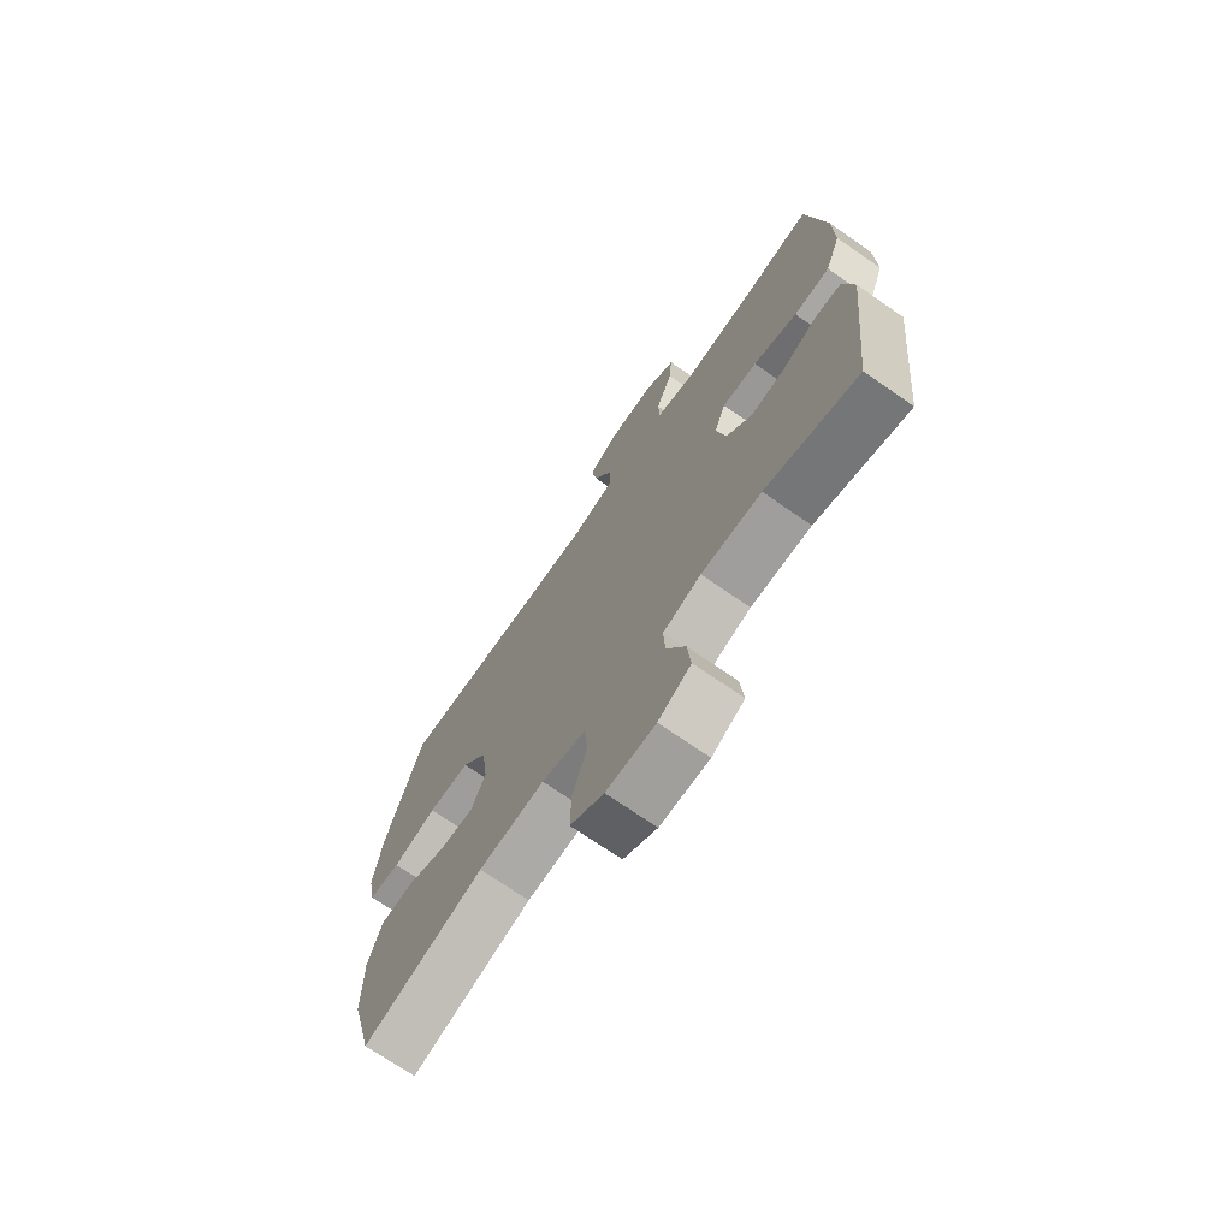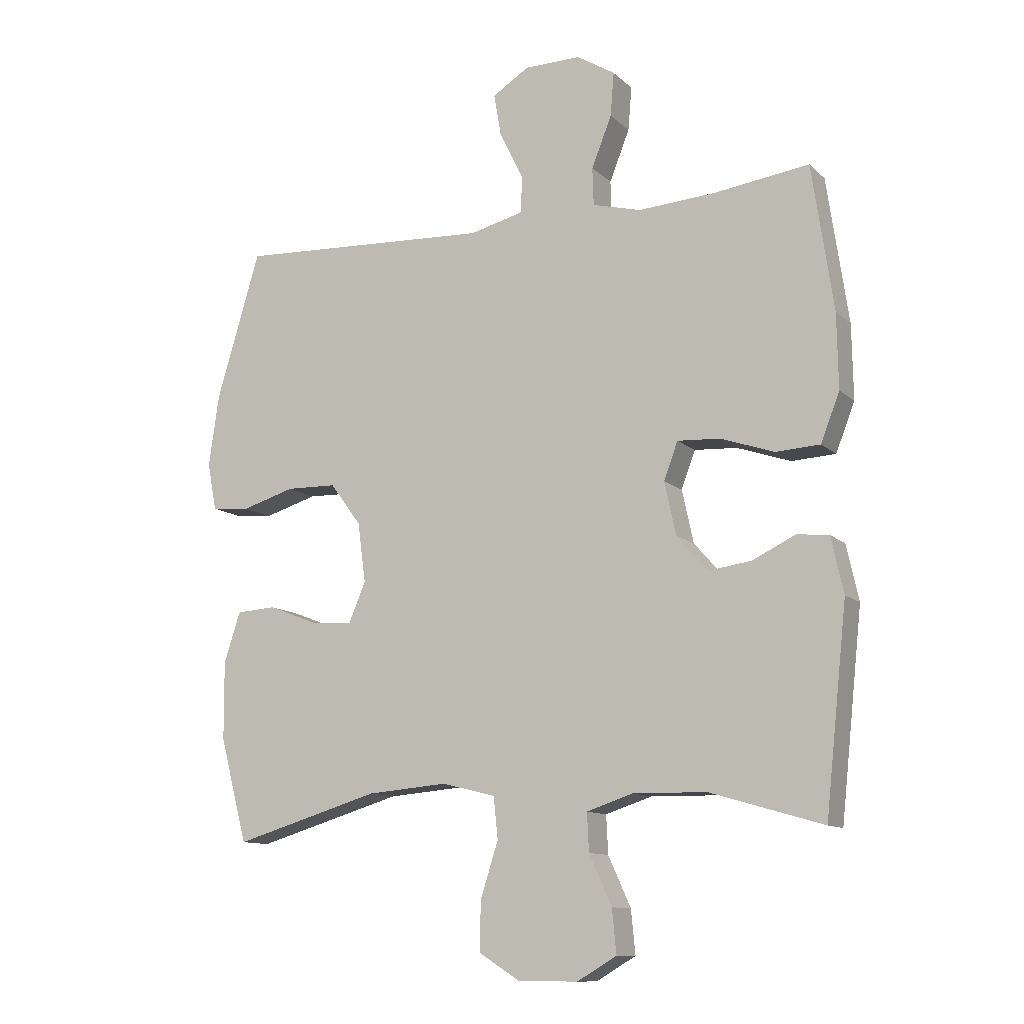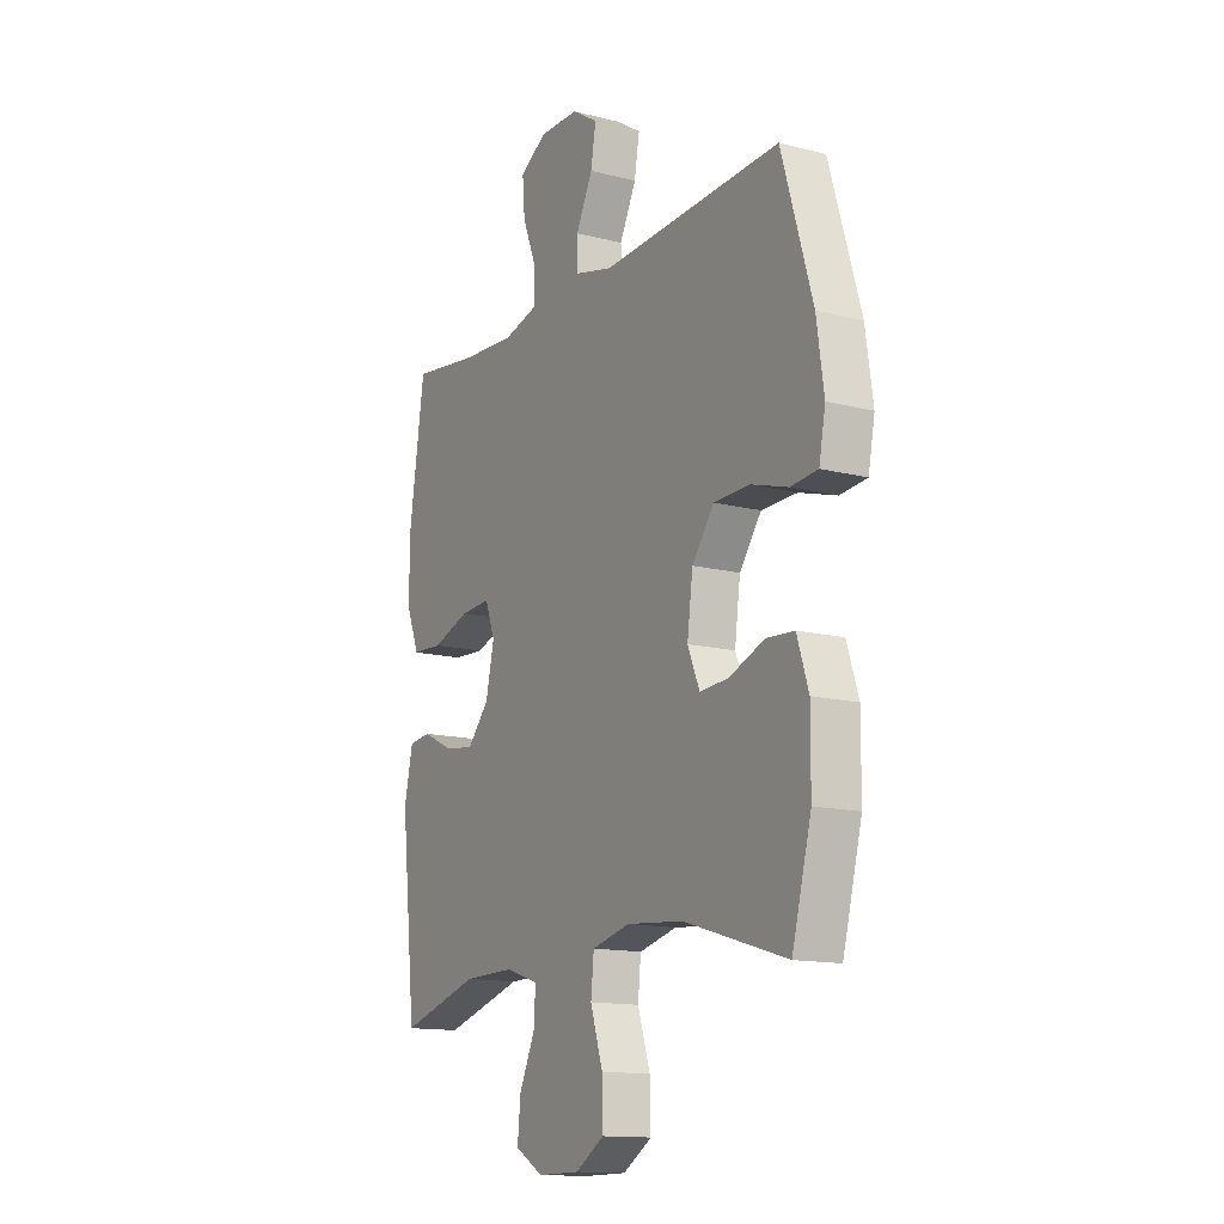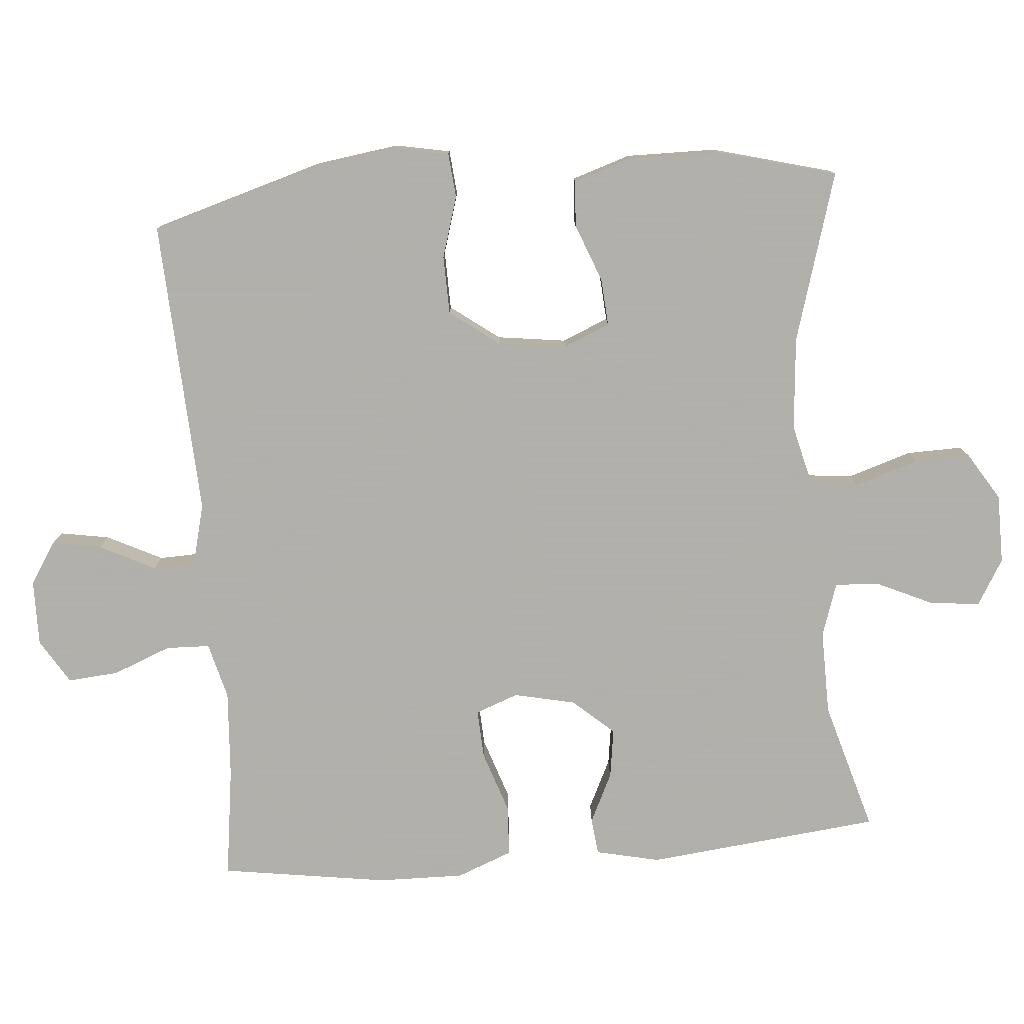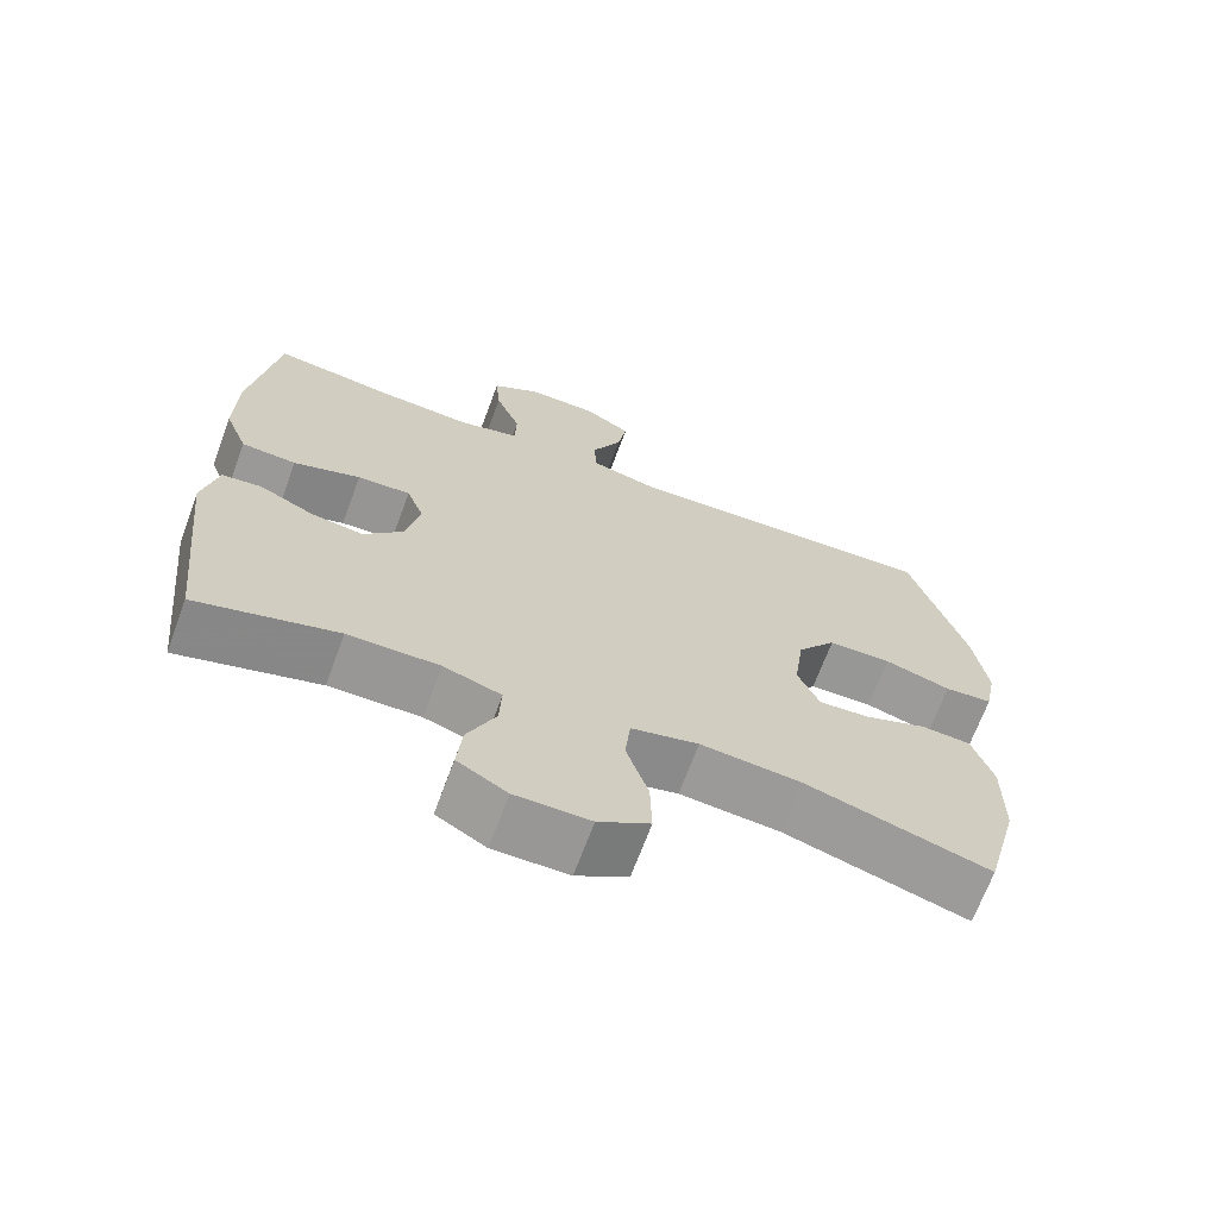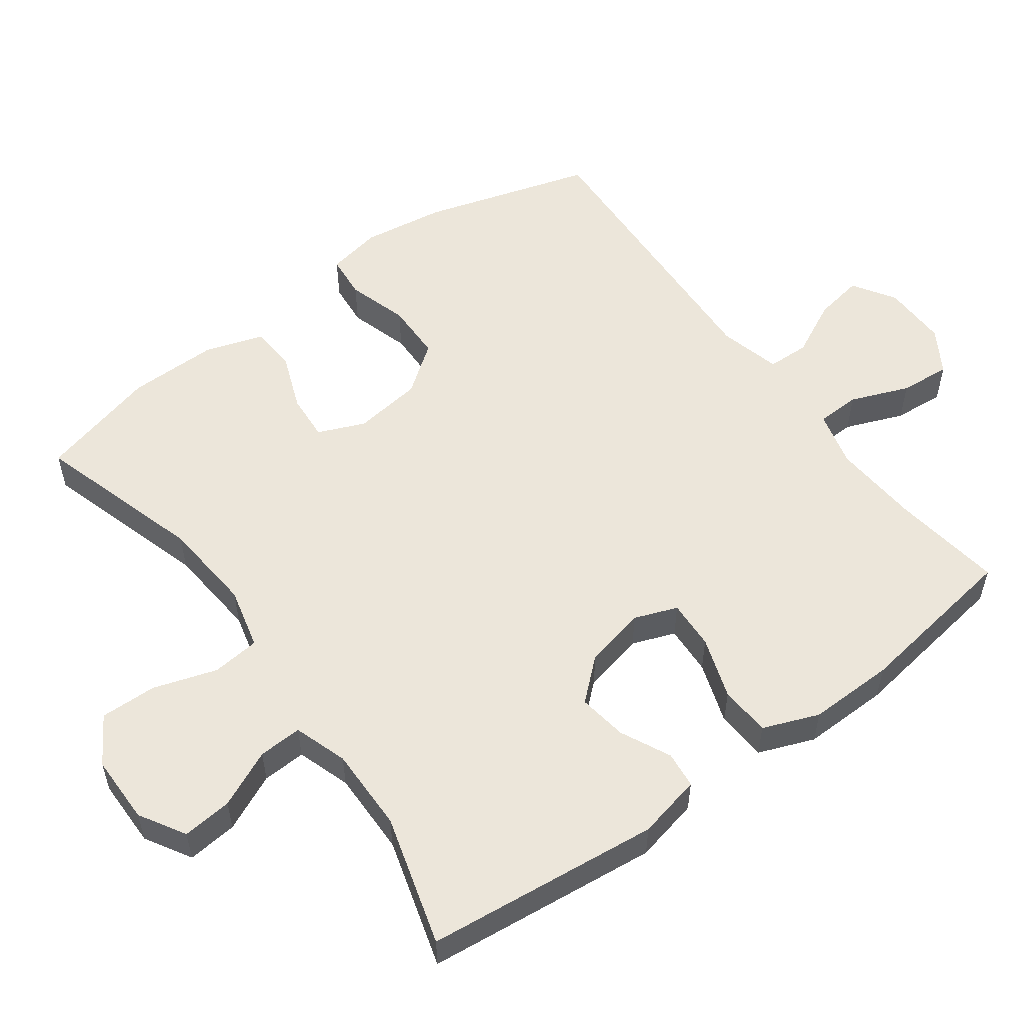
<metadata>
{"format":"obj","ext":"obj","renderer":"f3d","projection":"perspective","resolution":1024,"background":"white","views":[{"elev":-71.7,"azim":-124.7,"up":"+Z"},{"elev":-11.4,"azim":-153.1,"up":"+Z"},{"elev":-13.9,"azim":60.3,"up":"+Z"},{"elev":-78.4,"azim":94.6,"up":"+Y"},{"elev":-68.4,"azim":-20.3,"up":"+Z"},{"elev":54.5,"azim":-126.4,"up":"+Y"}]}
</metadata>
<code>
v 0.5 0.07 -0.5
v 0.26 0.07 -0.429
v 0.128 0.07 -0.418
v 0.04 0.07 -0.44
v 0.033 0.07 -0.508
v 0.062 0.07 -0.598
v 0.064 0.07 -0.678
v -0.003 0.07 -0.72
v -0.101 0.07 -0.721
v -0.166 0.07 -0.683
v -0.159 0.07 -0.612
v -0.122 0.07 -0.531
v -0.119 0.07 -0.469
v -0.195 0.07 -0.444
v -0.315 0.07 -0.446
v -0.5 0.07 -0.5
v -0.536 0.07 -0.168
v -0.516 0.07 -0.077
v -0.464 0.07 -0.071
v -0.393 0.07 -0.105
v -0.323 0.07 -0.115
v -0.272 0.07 -0.057
v -0.253 0.07 0.03
v -0.276 0.07 0.091
v -0.346 0.07 0.087
v -0.434 0.07 0.057
v -0.506 0.07 0.061
v -0.537 0.07 0.14
v -0.535 0.07 0.262
v -0.5 0.07 0.5
v -0.343 0.07 0.479
v -0.218 0.07 0.471
v -0.138 0.07 0.492
v -0.136 0.07 0.554
v -0.169 0.07 0.637
v -0.175 0.07 0.709
v -0.112 0.07 0.748
v -0.019 0.07 0.747
v 0.041 0.07 0.709
v 0.029 0.07 0.639
v -0.01 0.07 0.56
v -0.008 0.07 0.5
v 0.08 0.07 0.478
v 0.5 0.07 0.5
v 0.572 0.07 0.259
v 0.589 0.07 0.141
v 0.574 0.07 0.063
v 0.511 0.07 0.057
v 0.424 0.07 0.083
v 0.341 0.07 0.081
v 0.29 0.07 0.012
v 0.277 0.07 -0.086
v 0.305 0.07 -0.152
v 0.372 0.07 -0.147
v 0.454 0.07 -0.115
v 0.519 0.07 -0.119
v 0.546 0.07 -0.202
v 0.545 0.07 -0.33
v 0.5 0 -0.5
v 0.26 0 -0.429
v 0.128 0 -0.418
v 0.04 0 -0.44
v 0.033 0 -0.508
v 0.062 0 -0.598
v 0.064 0 -0.678
v -0.003 0 -0.72
v -0.101 0 -0.721
v -0.166 0 -0.683
v -0.159 0 -0.612
v -0.122 0 -0.531
v -0.119 0 -0.469
v -0.195 0 -0.444
v -0.315 0 -0.446
v -0.5 0 -0.5
v -0.536 0 -0.168
v -0.516 0 -0.077
v -0.464 0 -0.071
v -0.393 0 -0.105
v -0.323 0 -0.115
v -0.272 0 -0.057
v -0.253 0 0.03
v -0.276 0 0.091
v -0.346 0 0.087
v -0.434 0 0.057
v -0.506 0 0.061
v -0.537 0 0.14
v -0.535 0 0.262
v -0.5 0 0.5
v -0.343 0 0.479
v -0.218 0 0.471
v -0.138 0 0.492
v -0.136 0 0.554
v -0.169 0 0.637
v -0.175 0 0.709
v -0.112 0 0.748
v -0.019 0 0.747
v 0.041 0 0.709
v 0.029 0 0.639
v -0.01 0 0.56
v -0.008 0 0.5
v 0.08 0 0.478
v 0.5 0 0.5
v 0.572 0 0.259
v 0.589 0 0.141
v 0.574 0 0.063
v 0.511 0 0.057
v 0.424 0 0.083
v 0.341 0 0.081
v 0.29 0 0.012
v 0.277 0 -0.086
v 0.305 0 -0.152
v 0.372 0 -0.147
v 0.454 0 -0.115
v 0.519 0 -0.119
v 0.546 0 -0.202
v 0.545 0 -0.33
f 57 58 1 2
f 54 55 56 57
f 53 54 57 2
f 52 53 2 3
f 51 52 3 4
f 46 47 48 49
f 46 49 50
f 43 44 45 46
f 42 43 46 50
f 38 39 40 41
f 38 41 42
f 37 38 42
f 34 35 36 37
f 33 34 37 42
f 32 33 42 50
f 28 29 30 31
f 25 26 27 28
f 24 25 28 31
f 23 24 31 32
f 17 18 19 20
f 15 16 17 20
f 14 15 20 21
f 13 14 21 22
f 9 10 11 12
f 9 12 13
f 8 9 13
f 5 6 7 8
f 4 5 8 13
f 51 4 13 22
f 23 32 50 51
f 22 23 51
f 60 59 116 115
f 115 114 113 112
f 60 115 112 111
f 61 60 111 110
f 62 61 110 109
f 107 106 105 104
f 108 107 104
f 104 103 102 101
f 108 104 101 100
f 99 98 97 96
f 100 99 96
f 100 96 95
f 95 94 93 92
f 100 95 92 91
f 108 100 91 90
f 89 88 87 86
f 86 85 84 83
f 89 86 83 82
f 90 89 82 81
f 78 77 76 75
f 78 75 74 73
f 79 78 73 72
f 80 79 72 71
f 70 69 68 67
f 71 70 67
f 71 67 66
f 66 65 64 63
f 71 66 63 62
f 80 71 62 109
f 109 108 90 81
f 109 81 80
f 1 59 60 2
f 2 60 61 3
f 3 61 62 4
f 4 62 63 5
f 5 63 64 6
f 6 64 65 7
f 7 65 66 8
f 8 66 67 9
f 9 67 68 10
f 10 68 69 11
f 11 69 70 12
f 12 70 71 13
f 13 71 72 14
f 14 72 73 15
f 15 73 74 16
f 16 74 75 17
f 17 75 76 18
f 18 76 77 19
f 19 77 78 20
f 20 78 79 21
f 21 79 80 22
f 22 80 81 23
f 23 81 82 24
f 24 82 83 25
f 25 83 84 26
f 26 84 85 27
f 27 85 86 28
f 28 86 87 29
f 29 87 88 30
f 30 88 89 31
f 31 89 90 32
f 32 90 91 33
f 33 91 92 34
f 34 92 93 35
f 35 93 94 36
f 36 94 95 37
f 37 95 96 38
f 38 96 97 39
f 39 97 98 40
f 40 98 99 41
f 41 99 100 42
f 42 100 101 43
f 43 101 102 44
f 44 102 103 45
f 45 103 104 46
f 46 104 105 47
f 47 105 106 48
f 48 106 107 49
f 49 107 108 50
f 50 108 109 51
f 51 109 110 52
f 52 110 111 53
f 53 111 112 54
f 54 112 113 55
f 55 113 114 56
f 56 114 115 57
f 57 115 116 58
f 58 116 59 1

</code>
